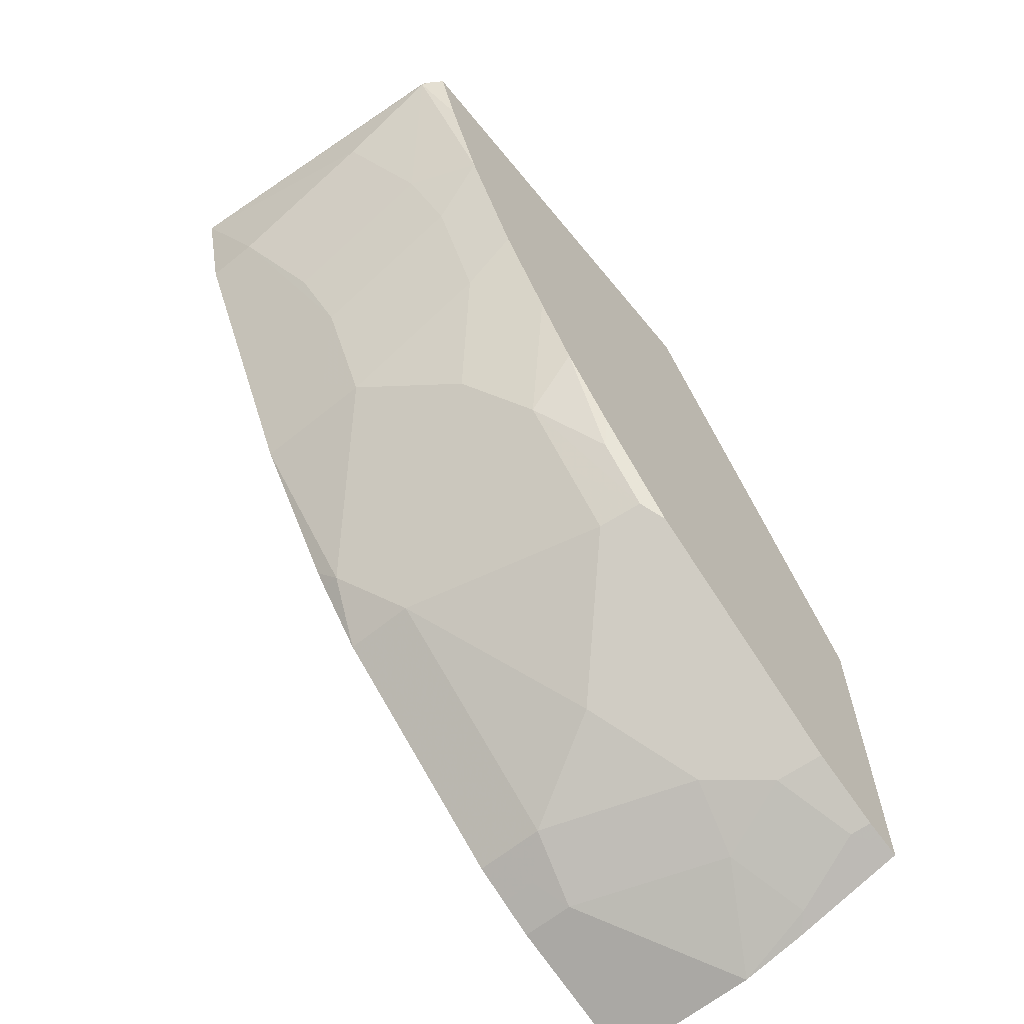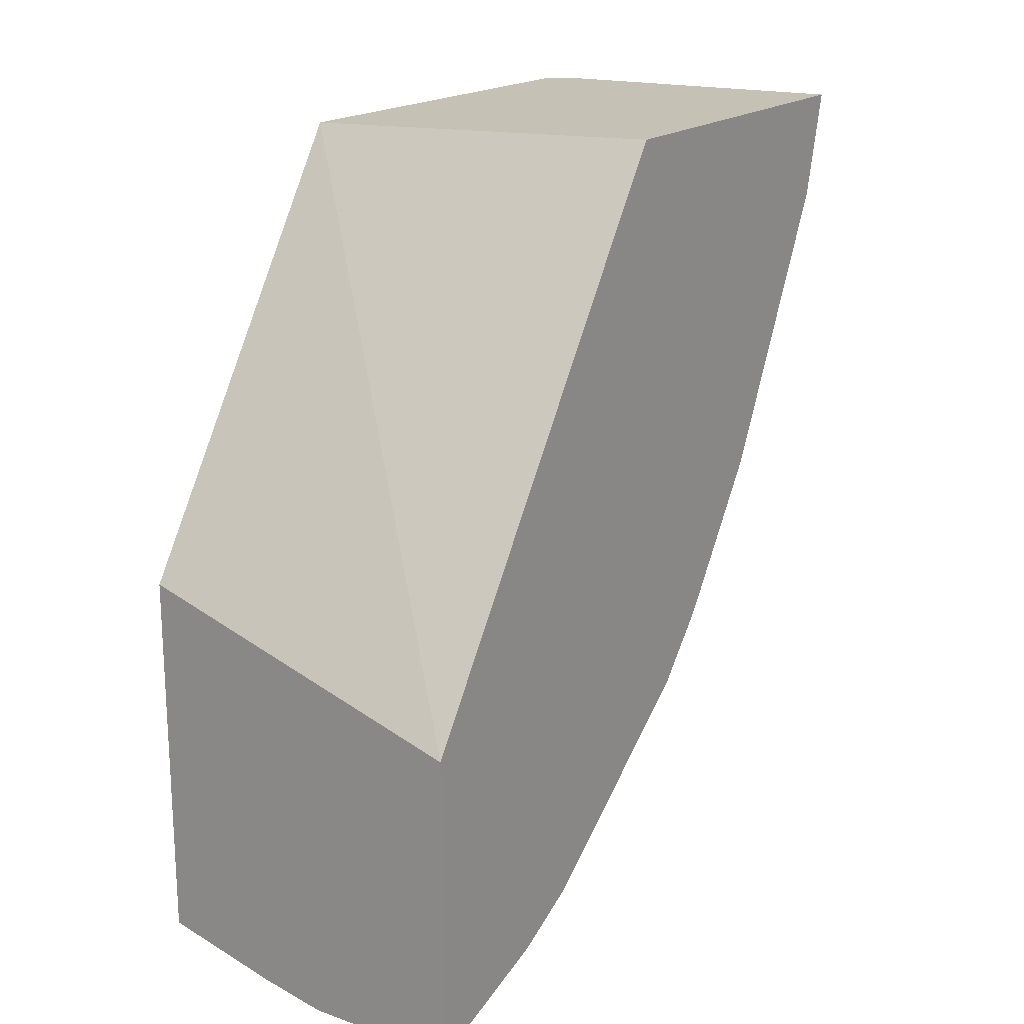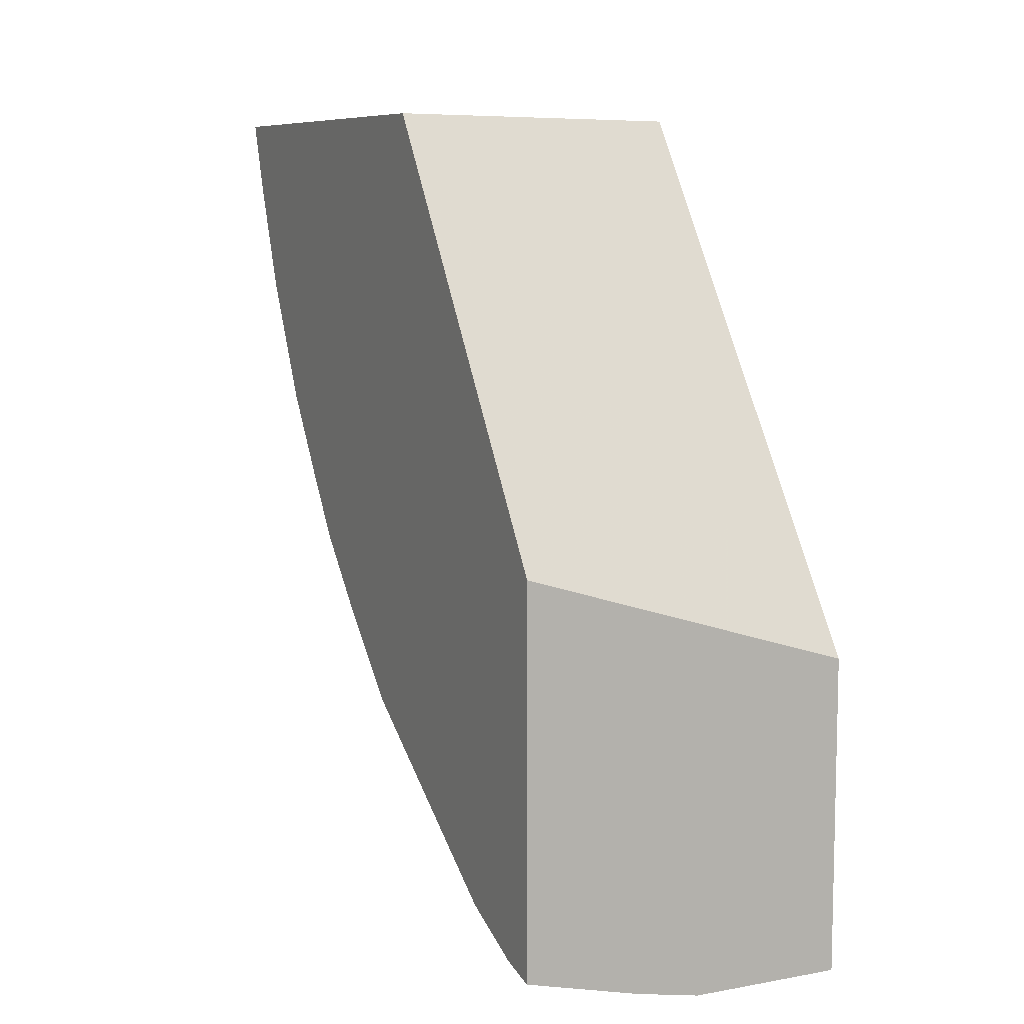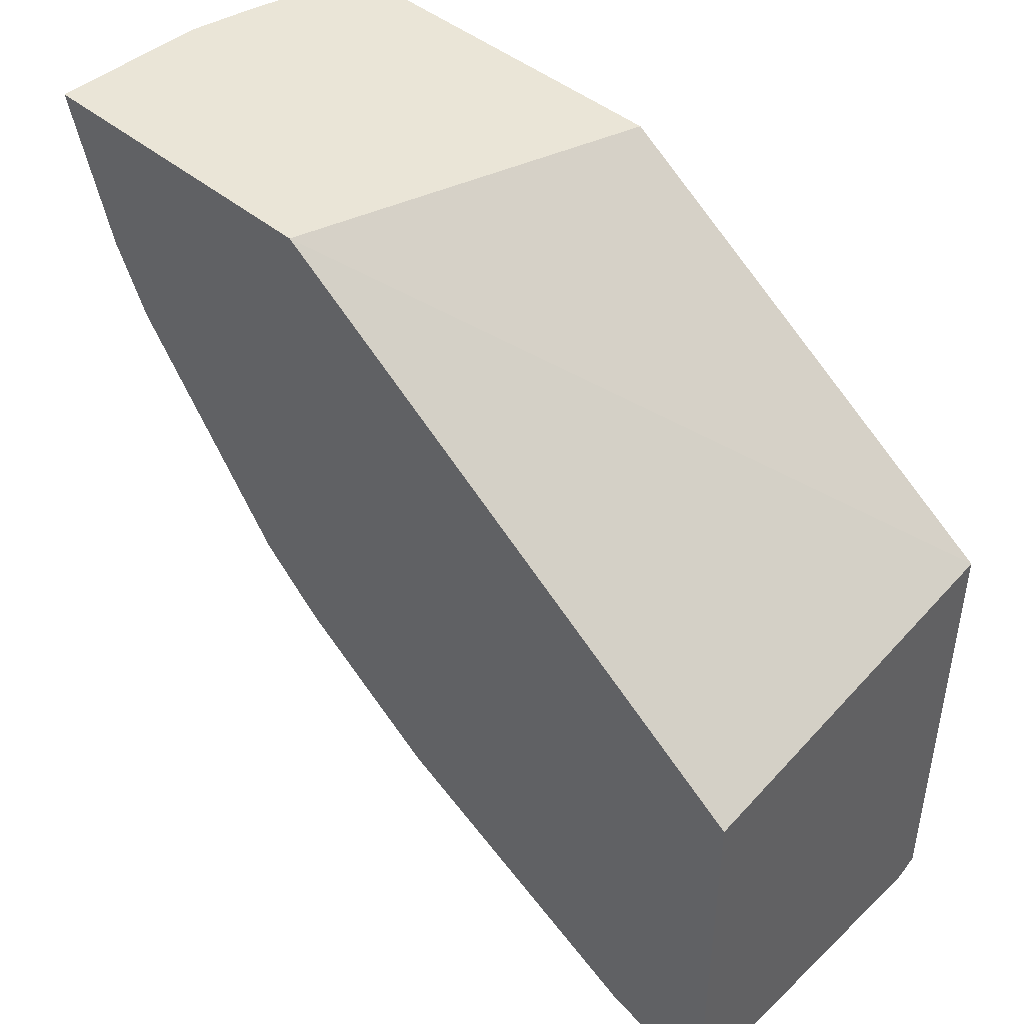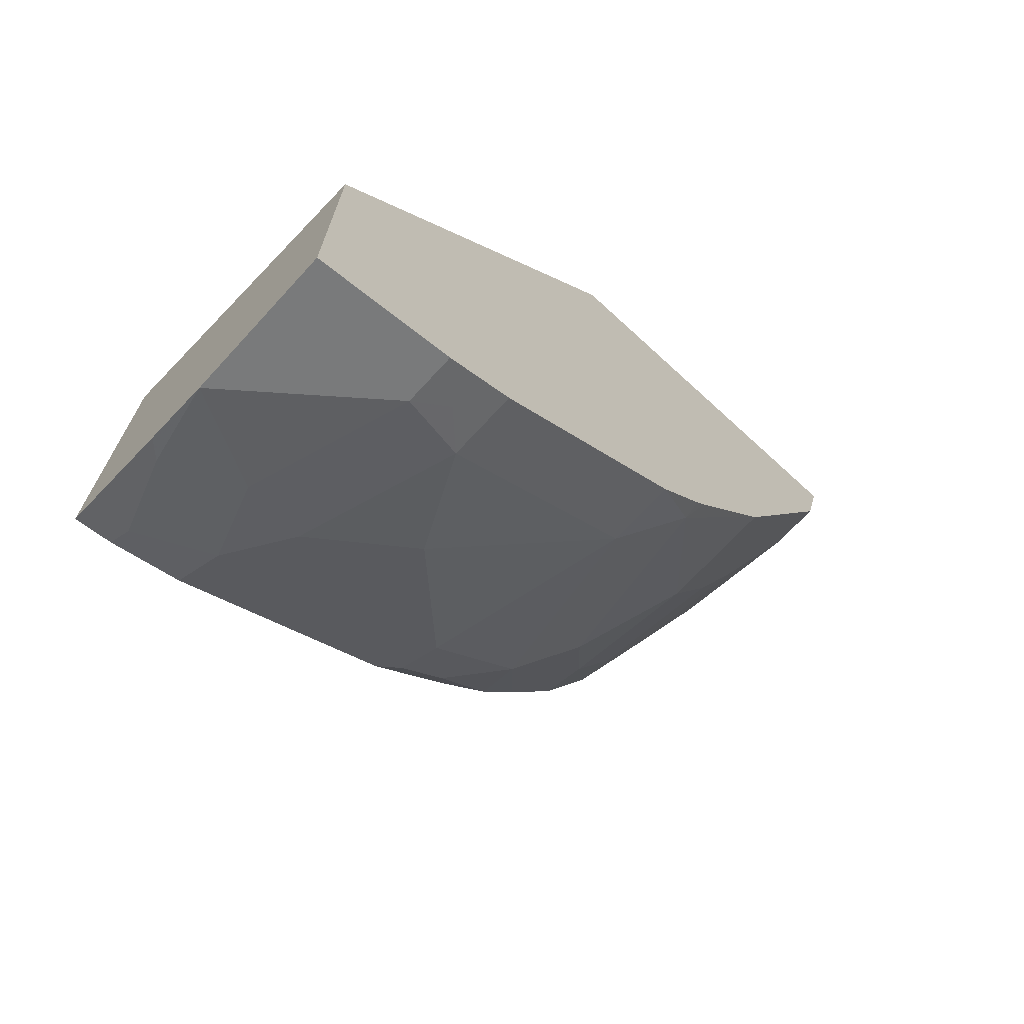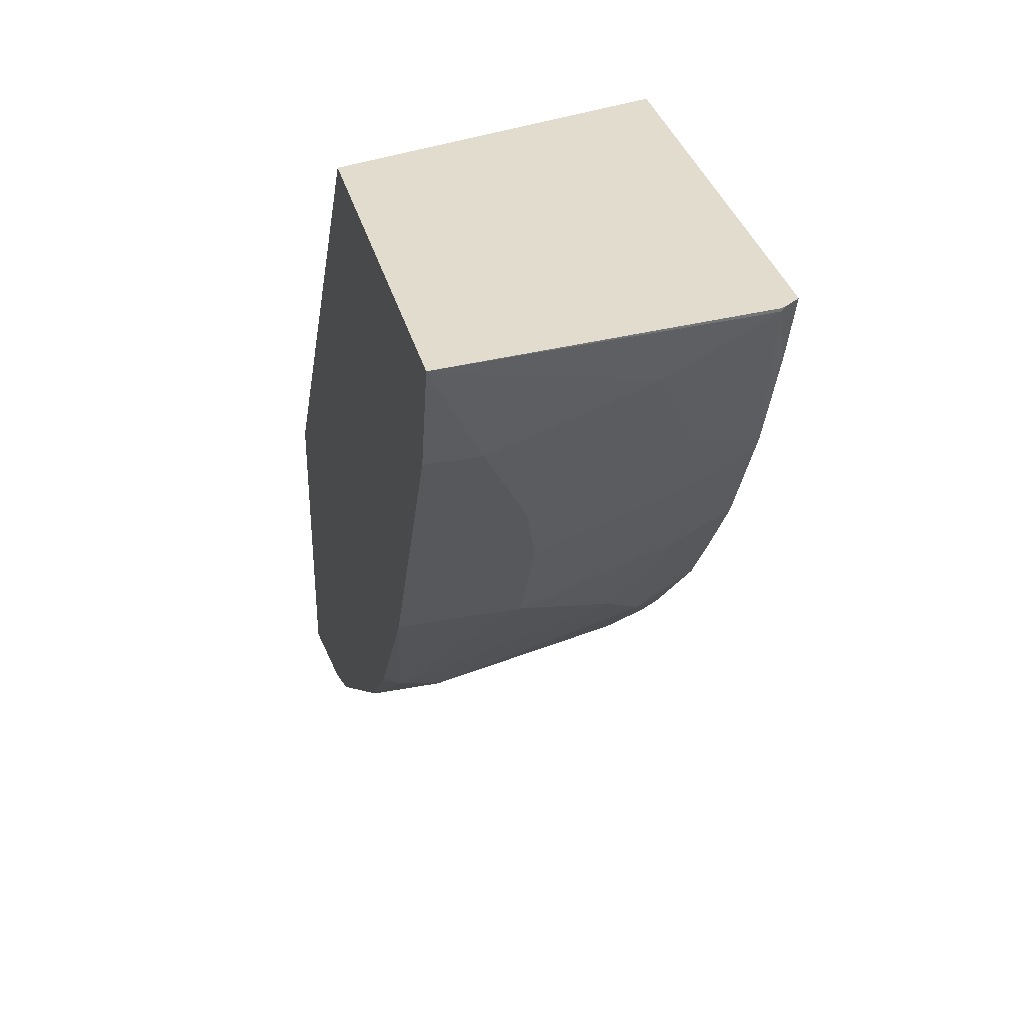
<metadata>
{"format":"obj","ext":"obj","renderer":"f3d","projection":"perspective","resolution":1024,"background":"white","views":[{"elev":-64.2,"azim":-140.7,"up":"+Y"},{"elev":18.8,"azim":33.3,"up":"+Y"},{"elev":8.5,"azim":-26.0,"up":"+Y"},{"elev":44.2,"azim":134.3,"up":"+Z"},{"elev":-70.0,"azim":47.4,"up":"+Y"},{"elev":34.6,"azim":165.6,"up":"+Y"}]}
</metadata>
<code>
v -0.2374 -0.2198 -0.3036
v -0.2374 -0.4863 -0.3036
v 0.0009202 -0.2935 -0.3036
v -0.2374 0.07653 -0.4979
v -0.2374 -0.4842 -0.3121
v -0.2287 -0.4885 -0.3036
v 0.0009202 -0.5162 -0.3036
v 0.0009202 0.07653 -0.5567
v -0.2374 0.07653 -0.8073
v -0.2374 -0.4794 -0.331
v -0.2227 -0.4824 -0.334
v -0.167 -0.501 -0.3155
v -0.1551 -0.5069 -0.3036
v -0.108 -0.5162 -0.3036
v 0.0009202 -0.4824 -0.4082
v 0.0009202 0.07653 -0.8358
v -0.2273 0.07653 -0.814
v -0.2227 0.07421 -0.8164
v -0.2374 0.02519 -0.7912
v -0.2374 -0.4572 -0.383
v -0.2041 -0.4638 -0.3896
v -0.1484 -0.4824 -0.3711
v -0.03713 -0.4824 -0.4082
v 0.0009202 -0.47 -0.433
v 0.0009202 0.07508 -0.8354
v -0.03713 -5.054e-05 -0.8164
v -0.1484 0.03708 -0.8164
v -0.2227 0.07653 -0.8164
v -0.2041 0.01851 -0.7978
v -0.2374 -0.05192 -0.7626
v -0.1608 -0.4576 -0.4206
v -0.2374 -0.383 -0.4944
v -0.2041 -0.3896 -0.501
v -0.1237 -0.4206 -0.4948
v -0.0495 -0.4576 -0.4577
v -0.02474 -0.47 -0.433
v 0.0009202 -0.4576 -0.4577
v 0.0009202 -5.054e-05 -0.8164
v -0.1855 -0.03712 -0.7792
v -0.08659 -0.1237 -0.7546
v -0.07423 -0.07425 -0.7792
v -0.1979 -0.08661 -0.7546
v -0.2374 -0.06329 -0.7569
v -0.2374 -0.3487 -0.5457
v -0.2288 -0.3401 -0.5629
v -0.1979 -0.3463 -0.5691
v -0.0495 -0.3463 -0.6061
v 0.0009202 -0.3463 -0.6061
v 0.0009202 -0.1237 -0.7546
v -0.06186 -0.1732 -0.7298
v -0.08659 -0.1979 -0.7174
v -0.1979 -0.1608 -0.7174
v -0.2374 -0.1375 -0.7198
v -0.2374 -0.3359 -0.5586
v -0.2374 -0.2858 -0.6085
v -0.2288 -0.303 -0.5999
v -0.1979 -0.2721 -0.6432
v -0.1979 -0.3092 -0.6061
v -0.1608 -0.235 -0.6803
v -0.01238 -0.3092 -0.6432
v 0.0009202 -0.3056 -0.6423
v 0.0009202 -0.1732 -0.7298
v 0.0009202 -0.1847 -0.7241
v 0.0009202 -0.1979 -0.7174
v -0.2374 -0.1975 -0.6798
v -0.2374 -0.2412 -0.6494
v 0.0009202 -0.2959 -0.6498
f 32 44 45
f 30 42 43
f 30 39 42
f 31 34 35
f 32 45 33
f 39 41 40
f 34 45 46
f 34 46 47
f 34 47 35
f 35 47 48
f 35 48 37
f 29 39 30
f 33 45 34
f 60 67 61
f 25 38 26
f 26 40 41
f 26 49 40
f 26 38 49
f 26 39 27
f 20 32 33
f 24 35 37
f 24 36 35
f 23 35 36
f 23 31 35
f 22 31 23
f 21 31 22
f 20 34 31
f 20 33 34
f 39 40 42
f 26 41 39
f 40 49 62
f 47 57 59
f 40 50 51
f 20 31 21
f 60 64 67
f 57 65 59
f 57 66 65
f 56 66 57
f 55 66 56
f 53 59 65
f 52 59 53
f 51 59 52
f 51 60 59
f 51 64 60
f 51 63 64
f 50 63 51
f 50 62 63
f 48 60 61
f 47 60 48
f 47 59 60
f 47 58 57
f 46 58 47
f 45 58 46
f 45 57 58
f 45 56 57
f 45 55 56
f 45 54 55
f 44 54 45
f 42 53 43
f 42 52 53
f 40 52 42
f 40 51 52
f 40 62 50
f 18 30 19
f 27 39 29
f 18 27 29
f 3 67 64
f 3 61 67
f 3 48 61
f 3 37 48
f 3 24 37
f 3 15 24
f 3 7 15
f 2 5 6
f 1 5 2
f 1 10 5
f 1 20 10
f 1 32 20
f 1 44 32
f 1 54 44
f 1 55 54
f 1 66 55
f 1 65 66
f 1 53 65
f 1 43 53
f 1 19 30
f 1 9 19
f 1 4 9
f 1 3 4
f 1 7 3
f 1 14 7
f 1 13 14
f 1 6 13
f 1 2 6
f 18 29 30
f 3 64 63
f 3 63 62
f 1 30 43
f 3 49 38
f 3 62 49
f 16 18 28
f 16 27 18
f 16 26 27
f 16 25 26
f 15 36 24
f 15 23 36
f 14 22 23
f 12 22 14
f 12 14 13
f 11 22 12
f 11 21 22
f 11 20 21
f 10 20 11
f 9 18 19
f 17 28 18
f 7 23 15
f 3 38 25
f 9 17 18
f 3 25 16
f 3 16 8
f 4 8 16
f 4 16 28
f 4 28 17
f 3 8 4
f 5 10 11
f 5 11 6
f 6 11 12
f 6 12 13
f 7 14 23
f 4 17 9

</code>
